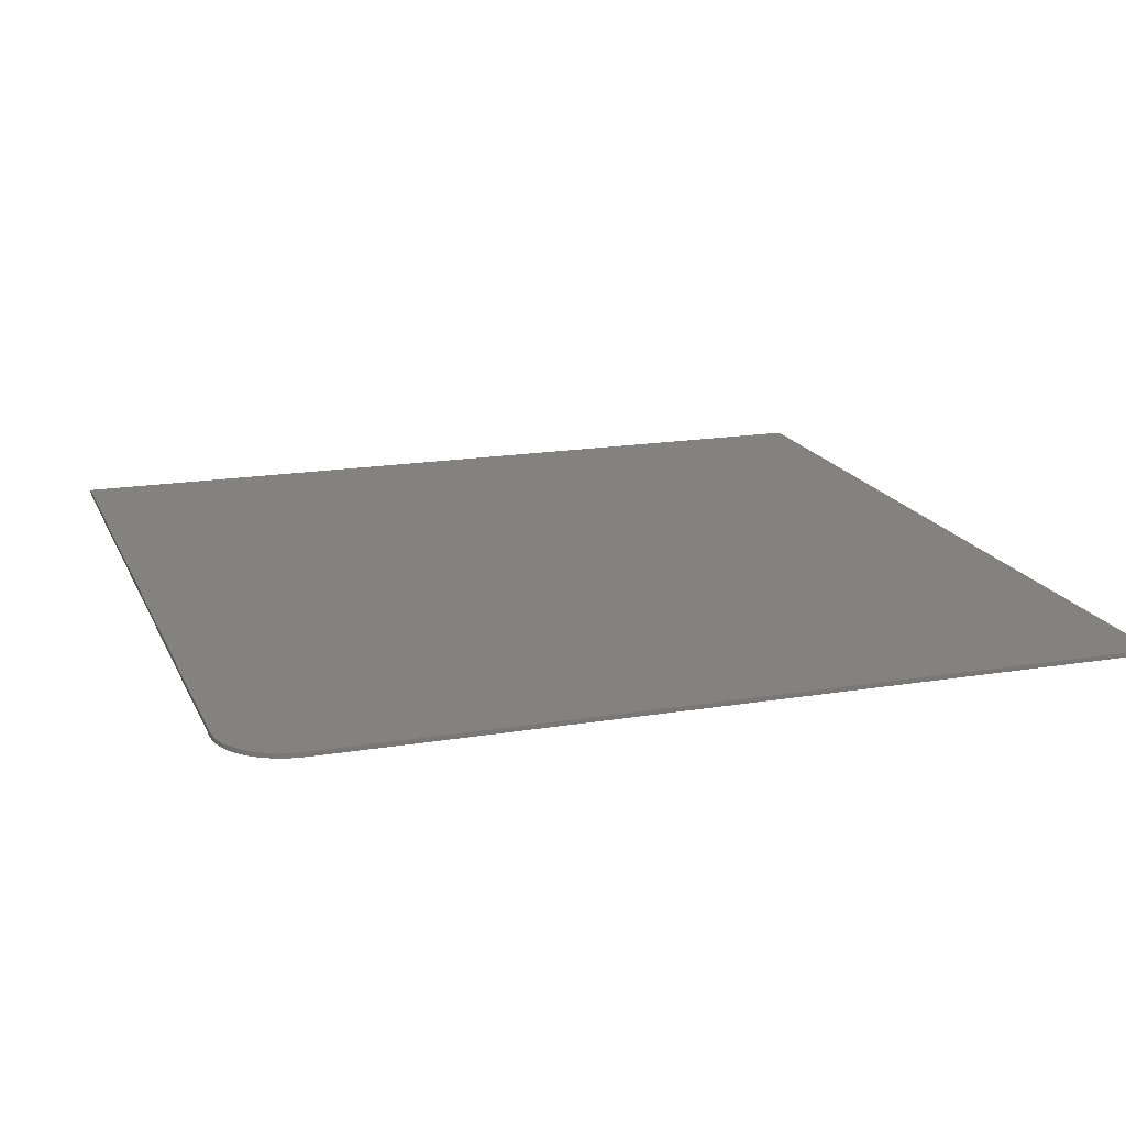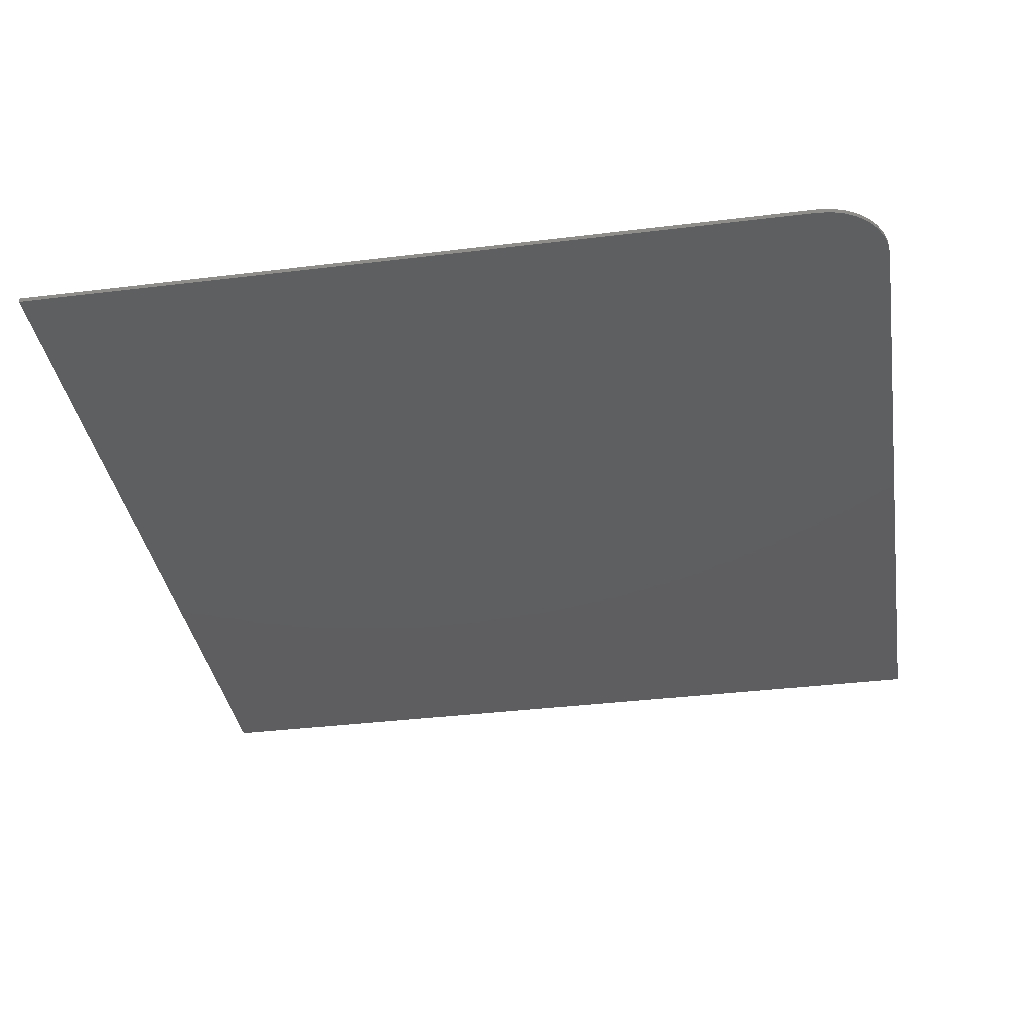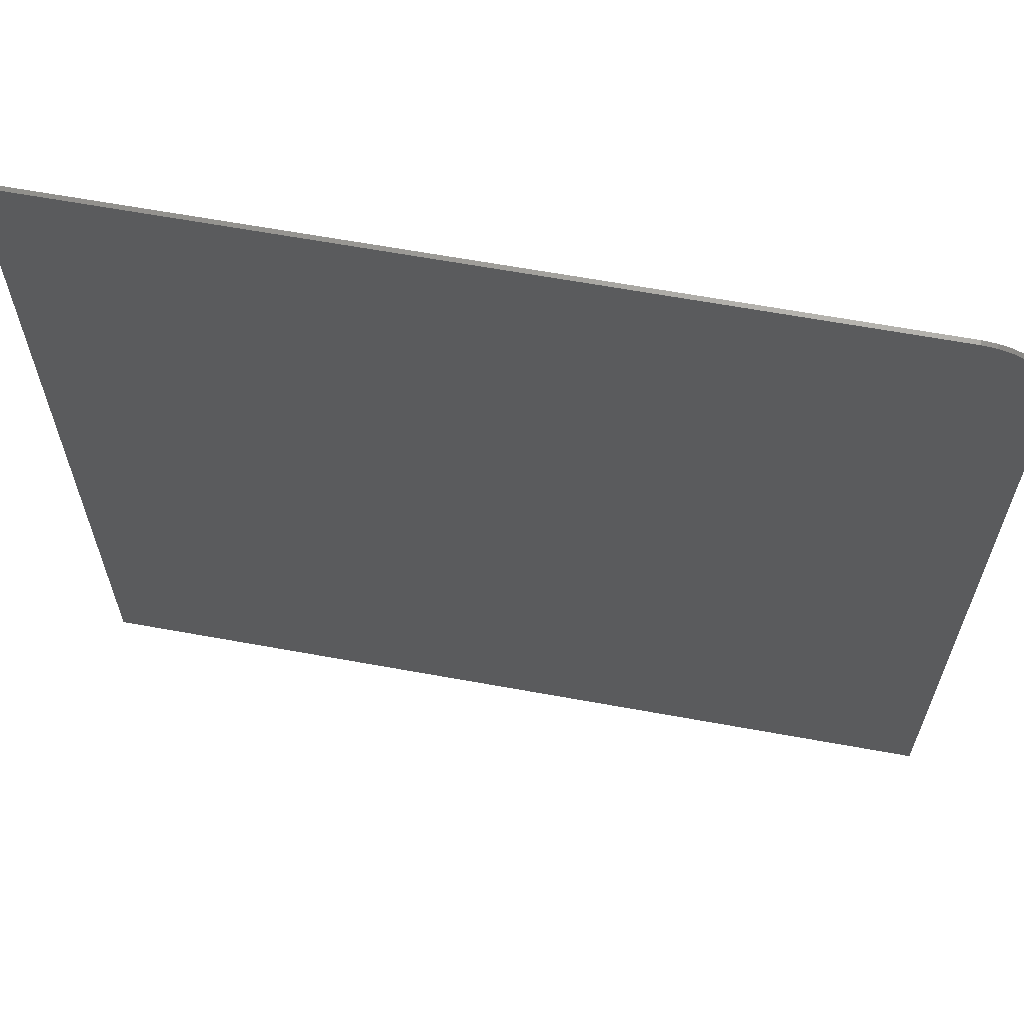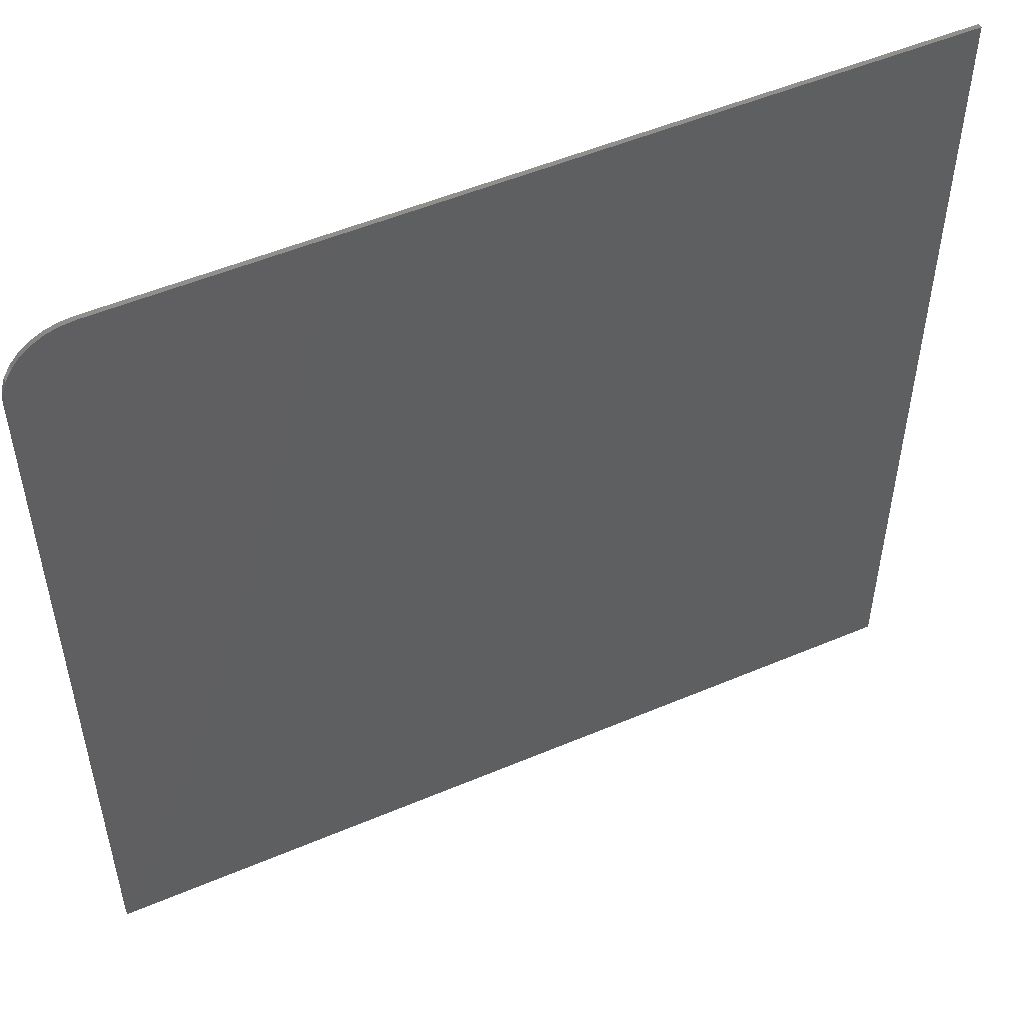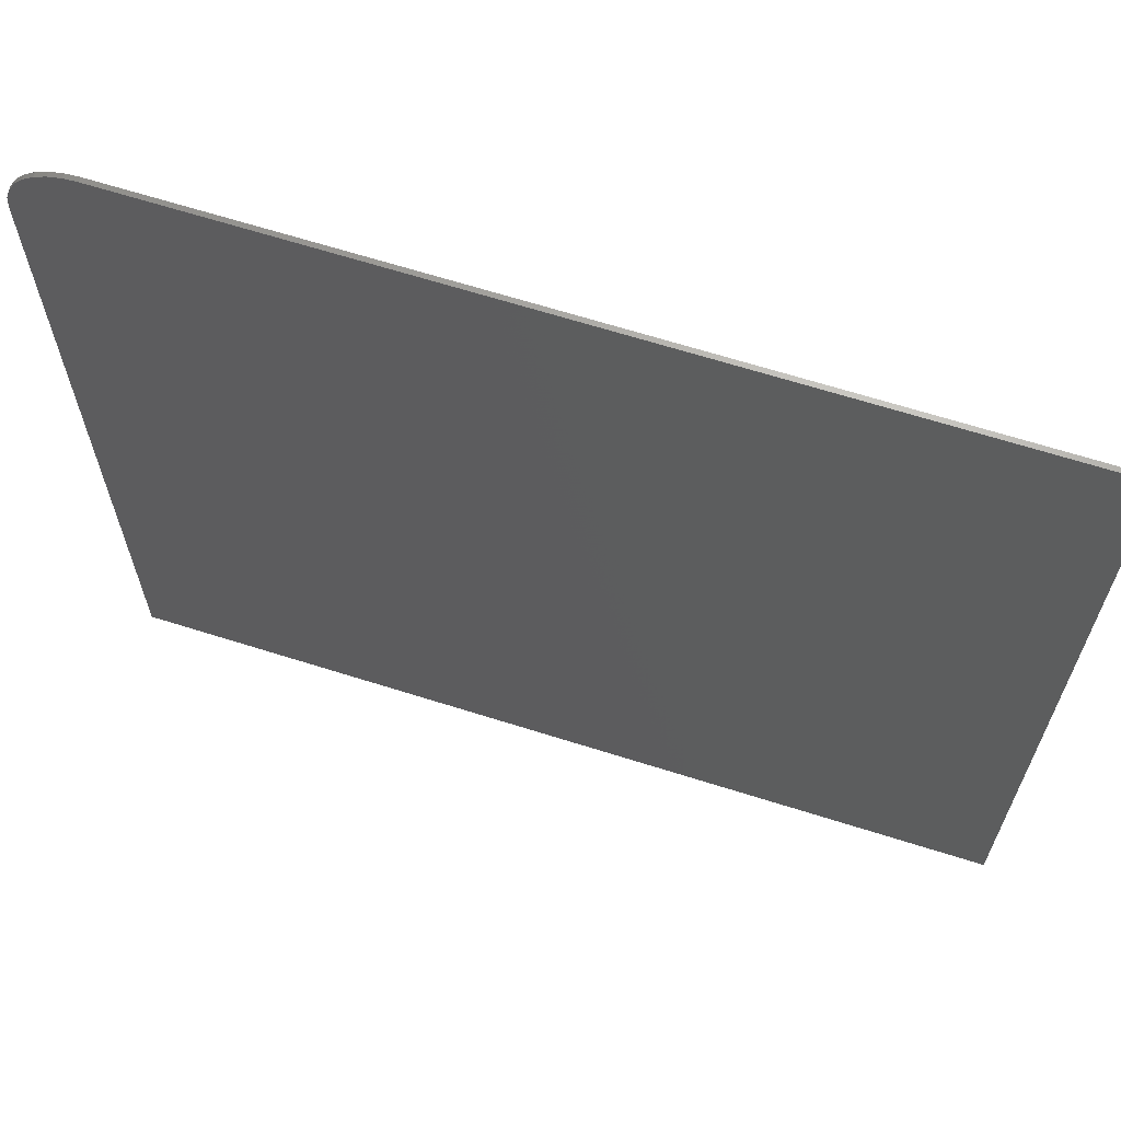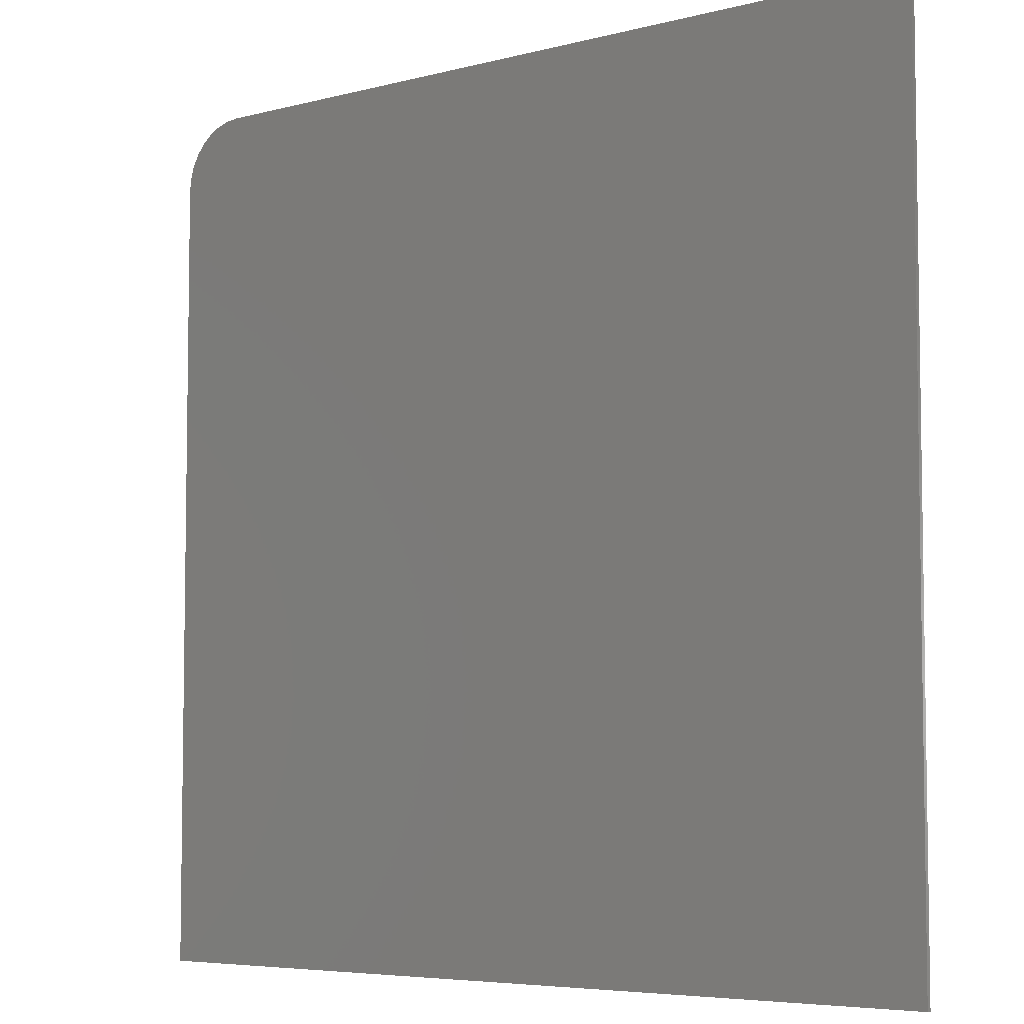
<metadata>
{"format":"stl","ext":"stl","renderer":"f3d","projection":"perspective","resolution":1024,"background":"white","views":[{"elev":17.4,"azim":161.7,"up":"+Z"},{"elev":-36.4,"azim":99.1,"up":"+Z"},{"elev":64.1,"azim":10.4,"up":"+Y"},{"elev":51.9,"azim":155.4,"up":"+Y"},{"elev":66.2,"azim":-162.4,"up":"+Y"},{"elev":-5.7,"azim":-141.1,"up":"+Y"}]}
</metadata>
<code>
# stl→obj: 24 verts, 44 faces
v -0.75 0.75 0.007812
v -0.75 -0.75 0.007812
v 0.75 -0.75 0.007812
v 0.75 0.6328 0.007812
v 0.7477 0.6557 0.007812
v 0.7411 0.6777 0.007812
v 0.7303 0.6979 0.007812
v 0.7157 0.7157 0.007812
v 0.6979 0.7303 0.007812
v 0.6777 0.7411 0.007812
v 0.6557 0.7477 0.007812
v 0.6328 0.75 0.007812
v -0.75 0.75 0
v 0.6328 0.75 0
v 0.6557 0.7477 0
v 0.6777 0.7411 0
v 0.6979 0.7303 0
v 0.7157 0.7157 0
v 0.7303 0.6979 0
v 0.7411 0.6777 0
v 0.7477 0.6557 0
v 0.75 0.6328 0
v 0.75 -0.75 0
v -0.75 -0.75 0
f 1 2 3
f 1 3 4
f 1 4 5
f 1 5 6
f 1 6 7
f 1 7 8
f 1 8 9
f 1 9 10
f 1 10 11
f 1 11 12
f 13 14 15
f 13 15 16
f 13 16 17
f 13 17 18
f 13 18 19
f 13 19 20
f 13 20 21
f 13 21 22
f 13 22 23
f 13 23 24
f 12 14 1
f 1 14 13
f 3 23 4
f 4 23 22
f 14 12 15
f 15 12 11
f 15 11 16
f 16 11 10
f 16 10 17
f 17 10 9
f 17 9 18
f 18 9 8
f 18 8 19
f 19 8 7
f 19 7 20
f 20 7 6
f 20 6 21
f 21 6 5
f 21 5 22
f 22 5 4
f 1 13 2
f 2 13 24
f 2 24 3
f 3 24 23

</code>
